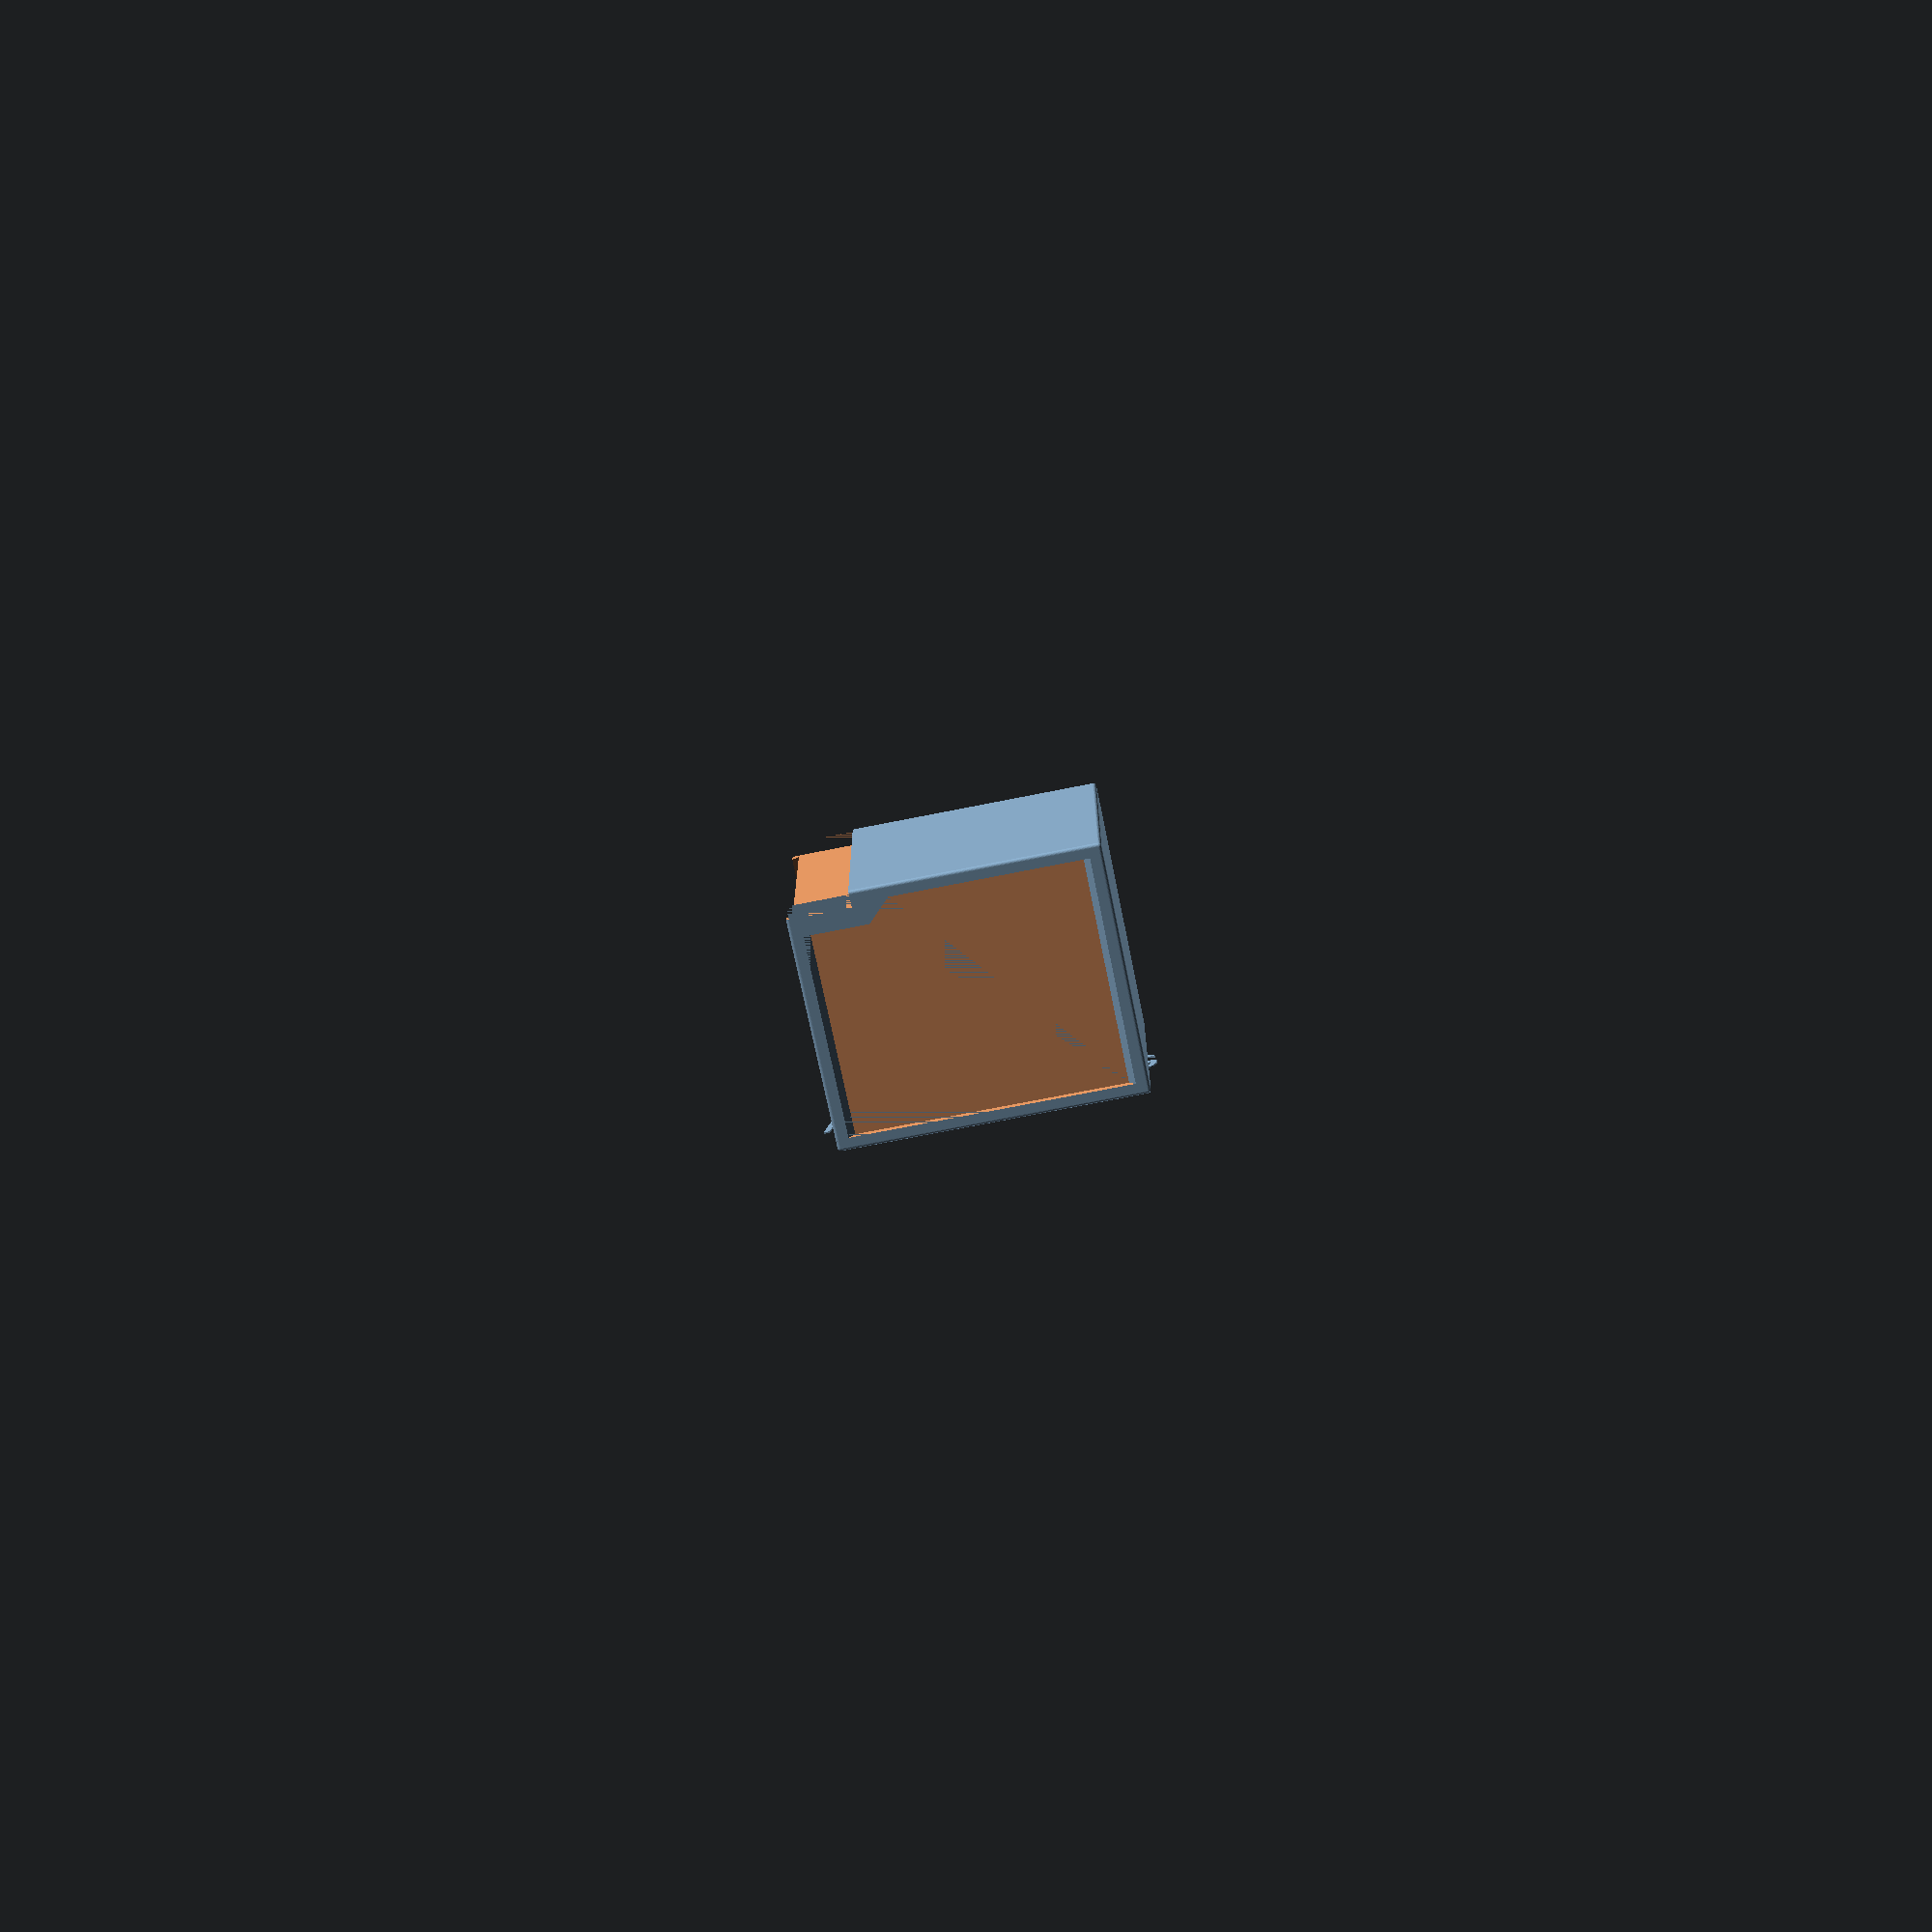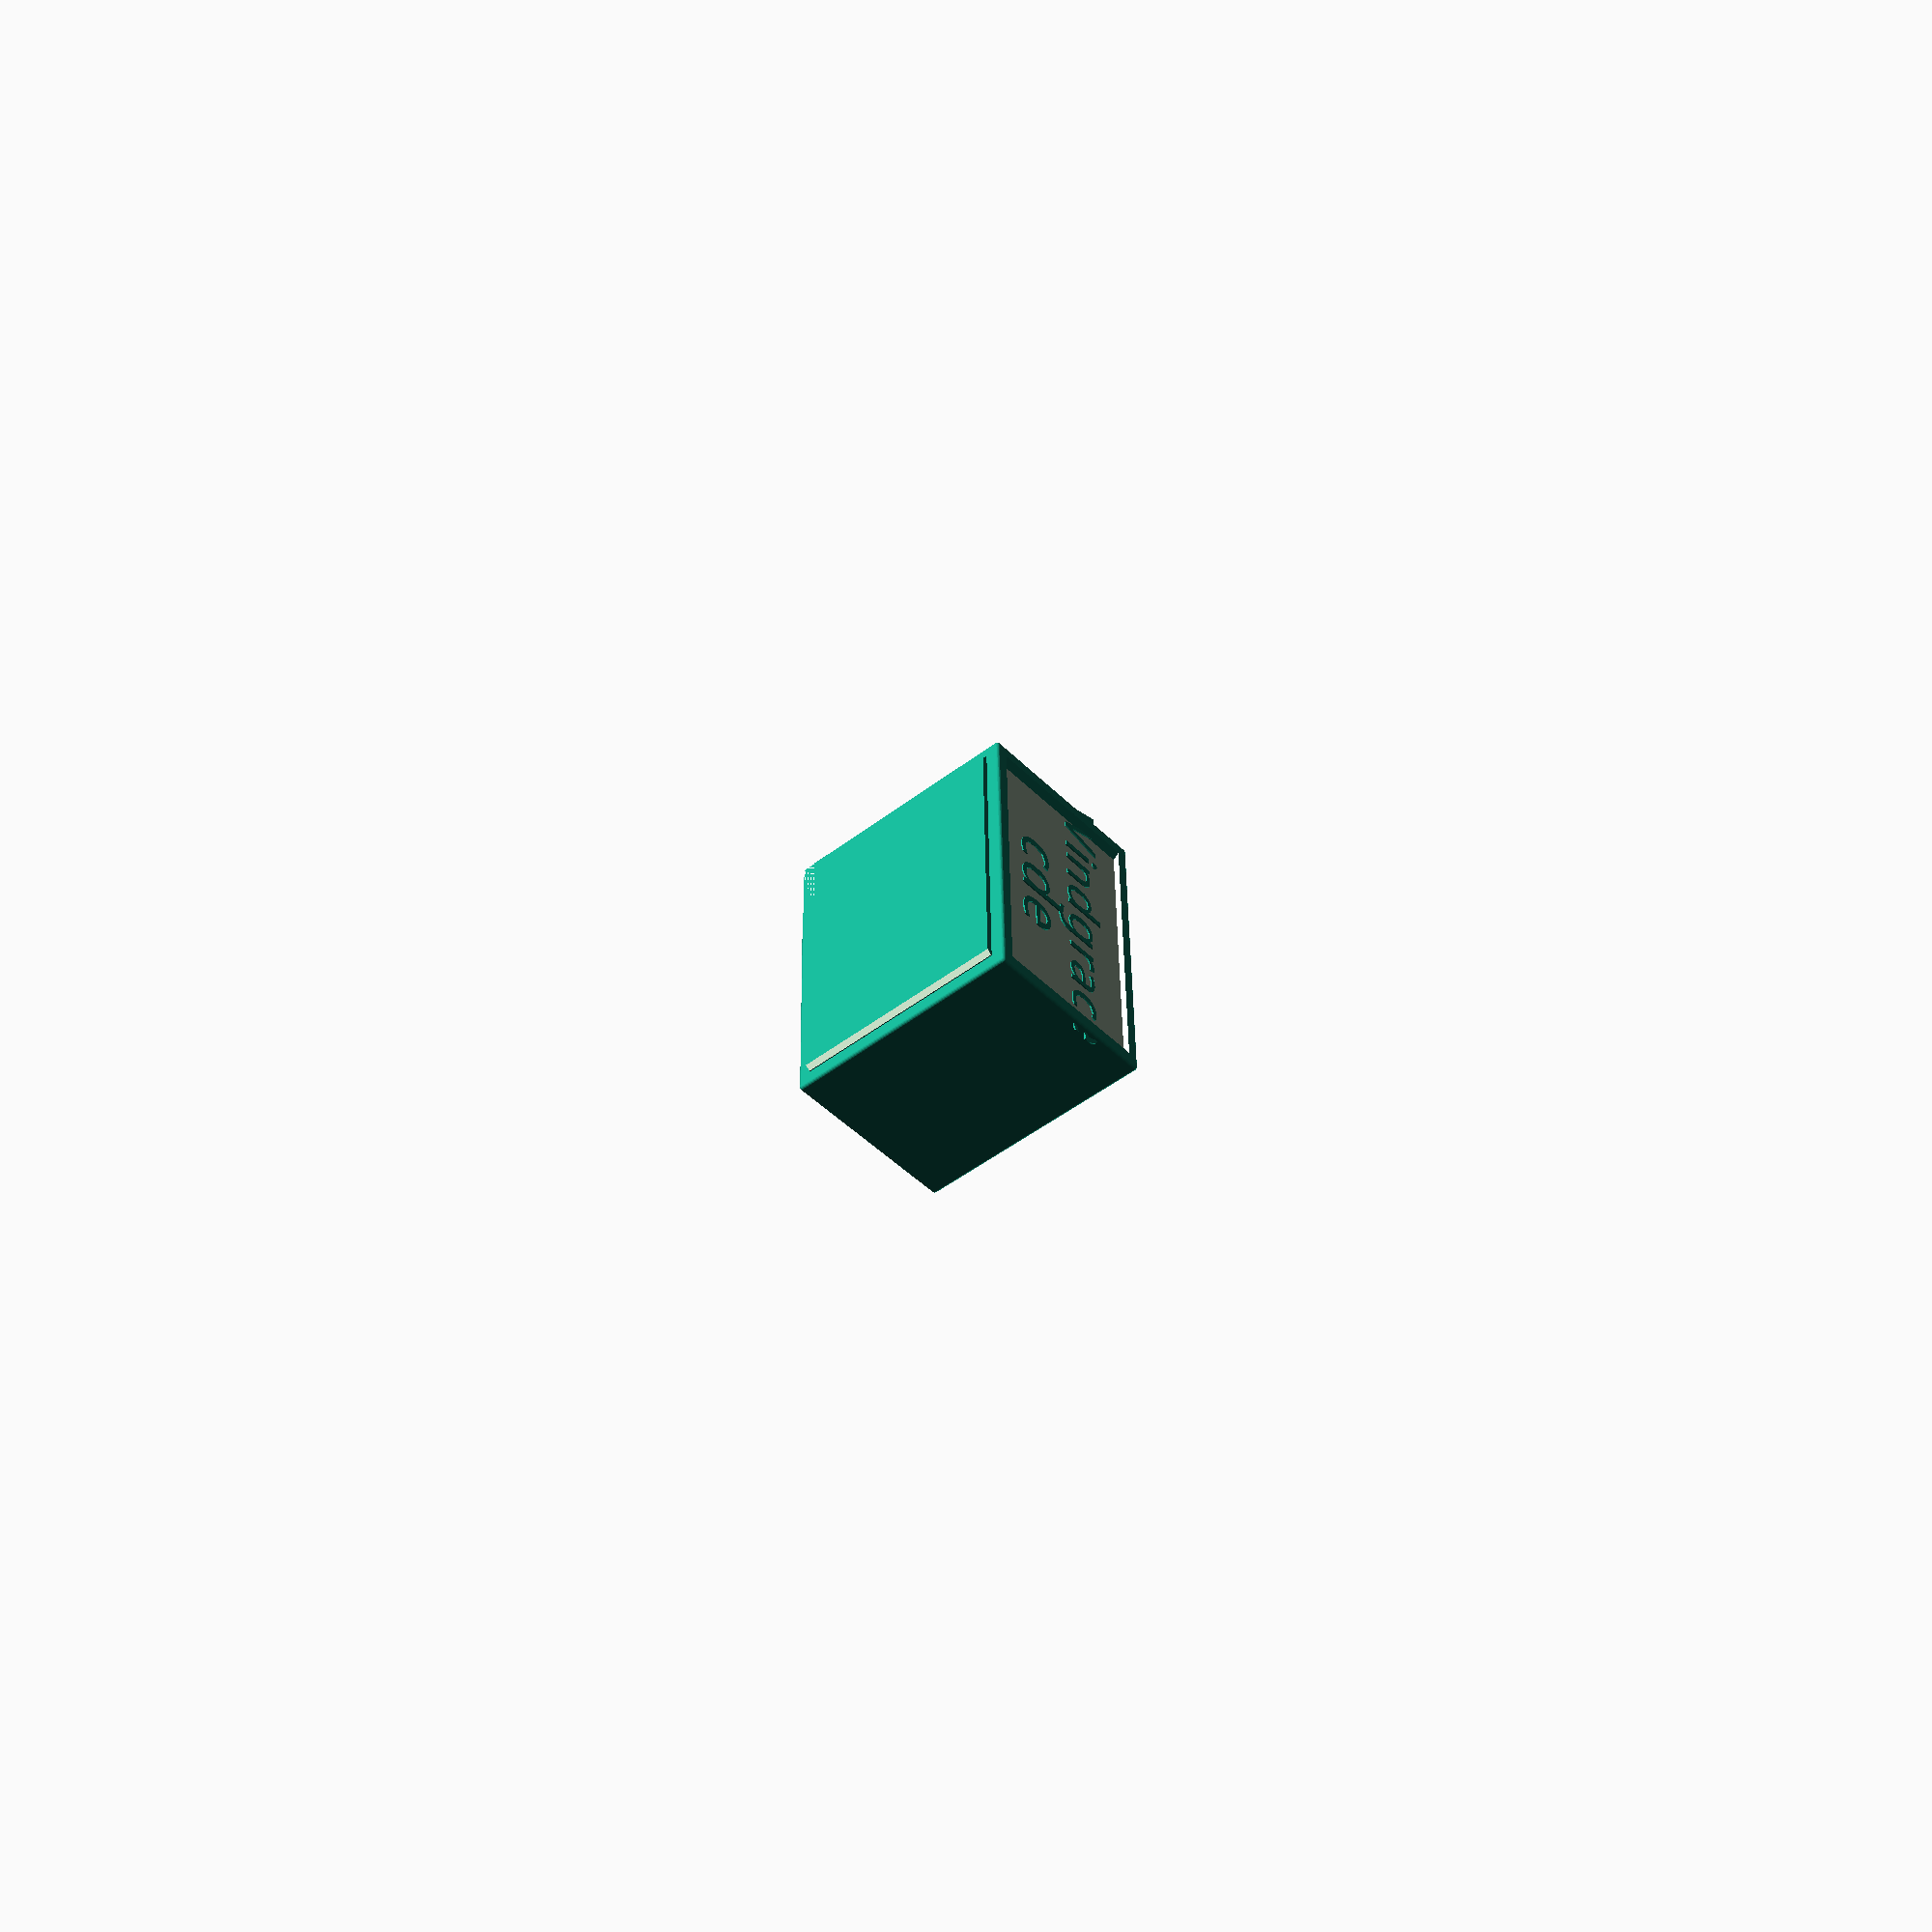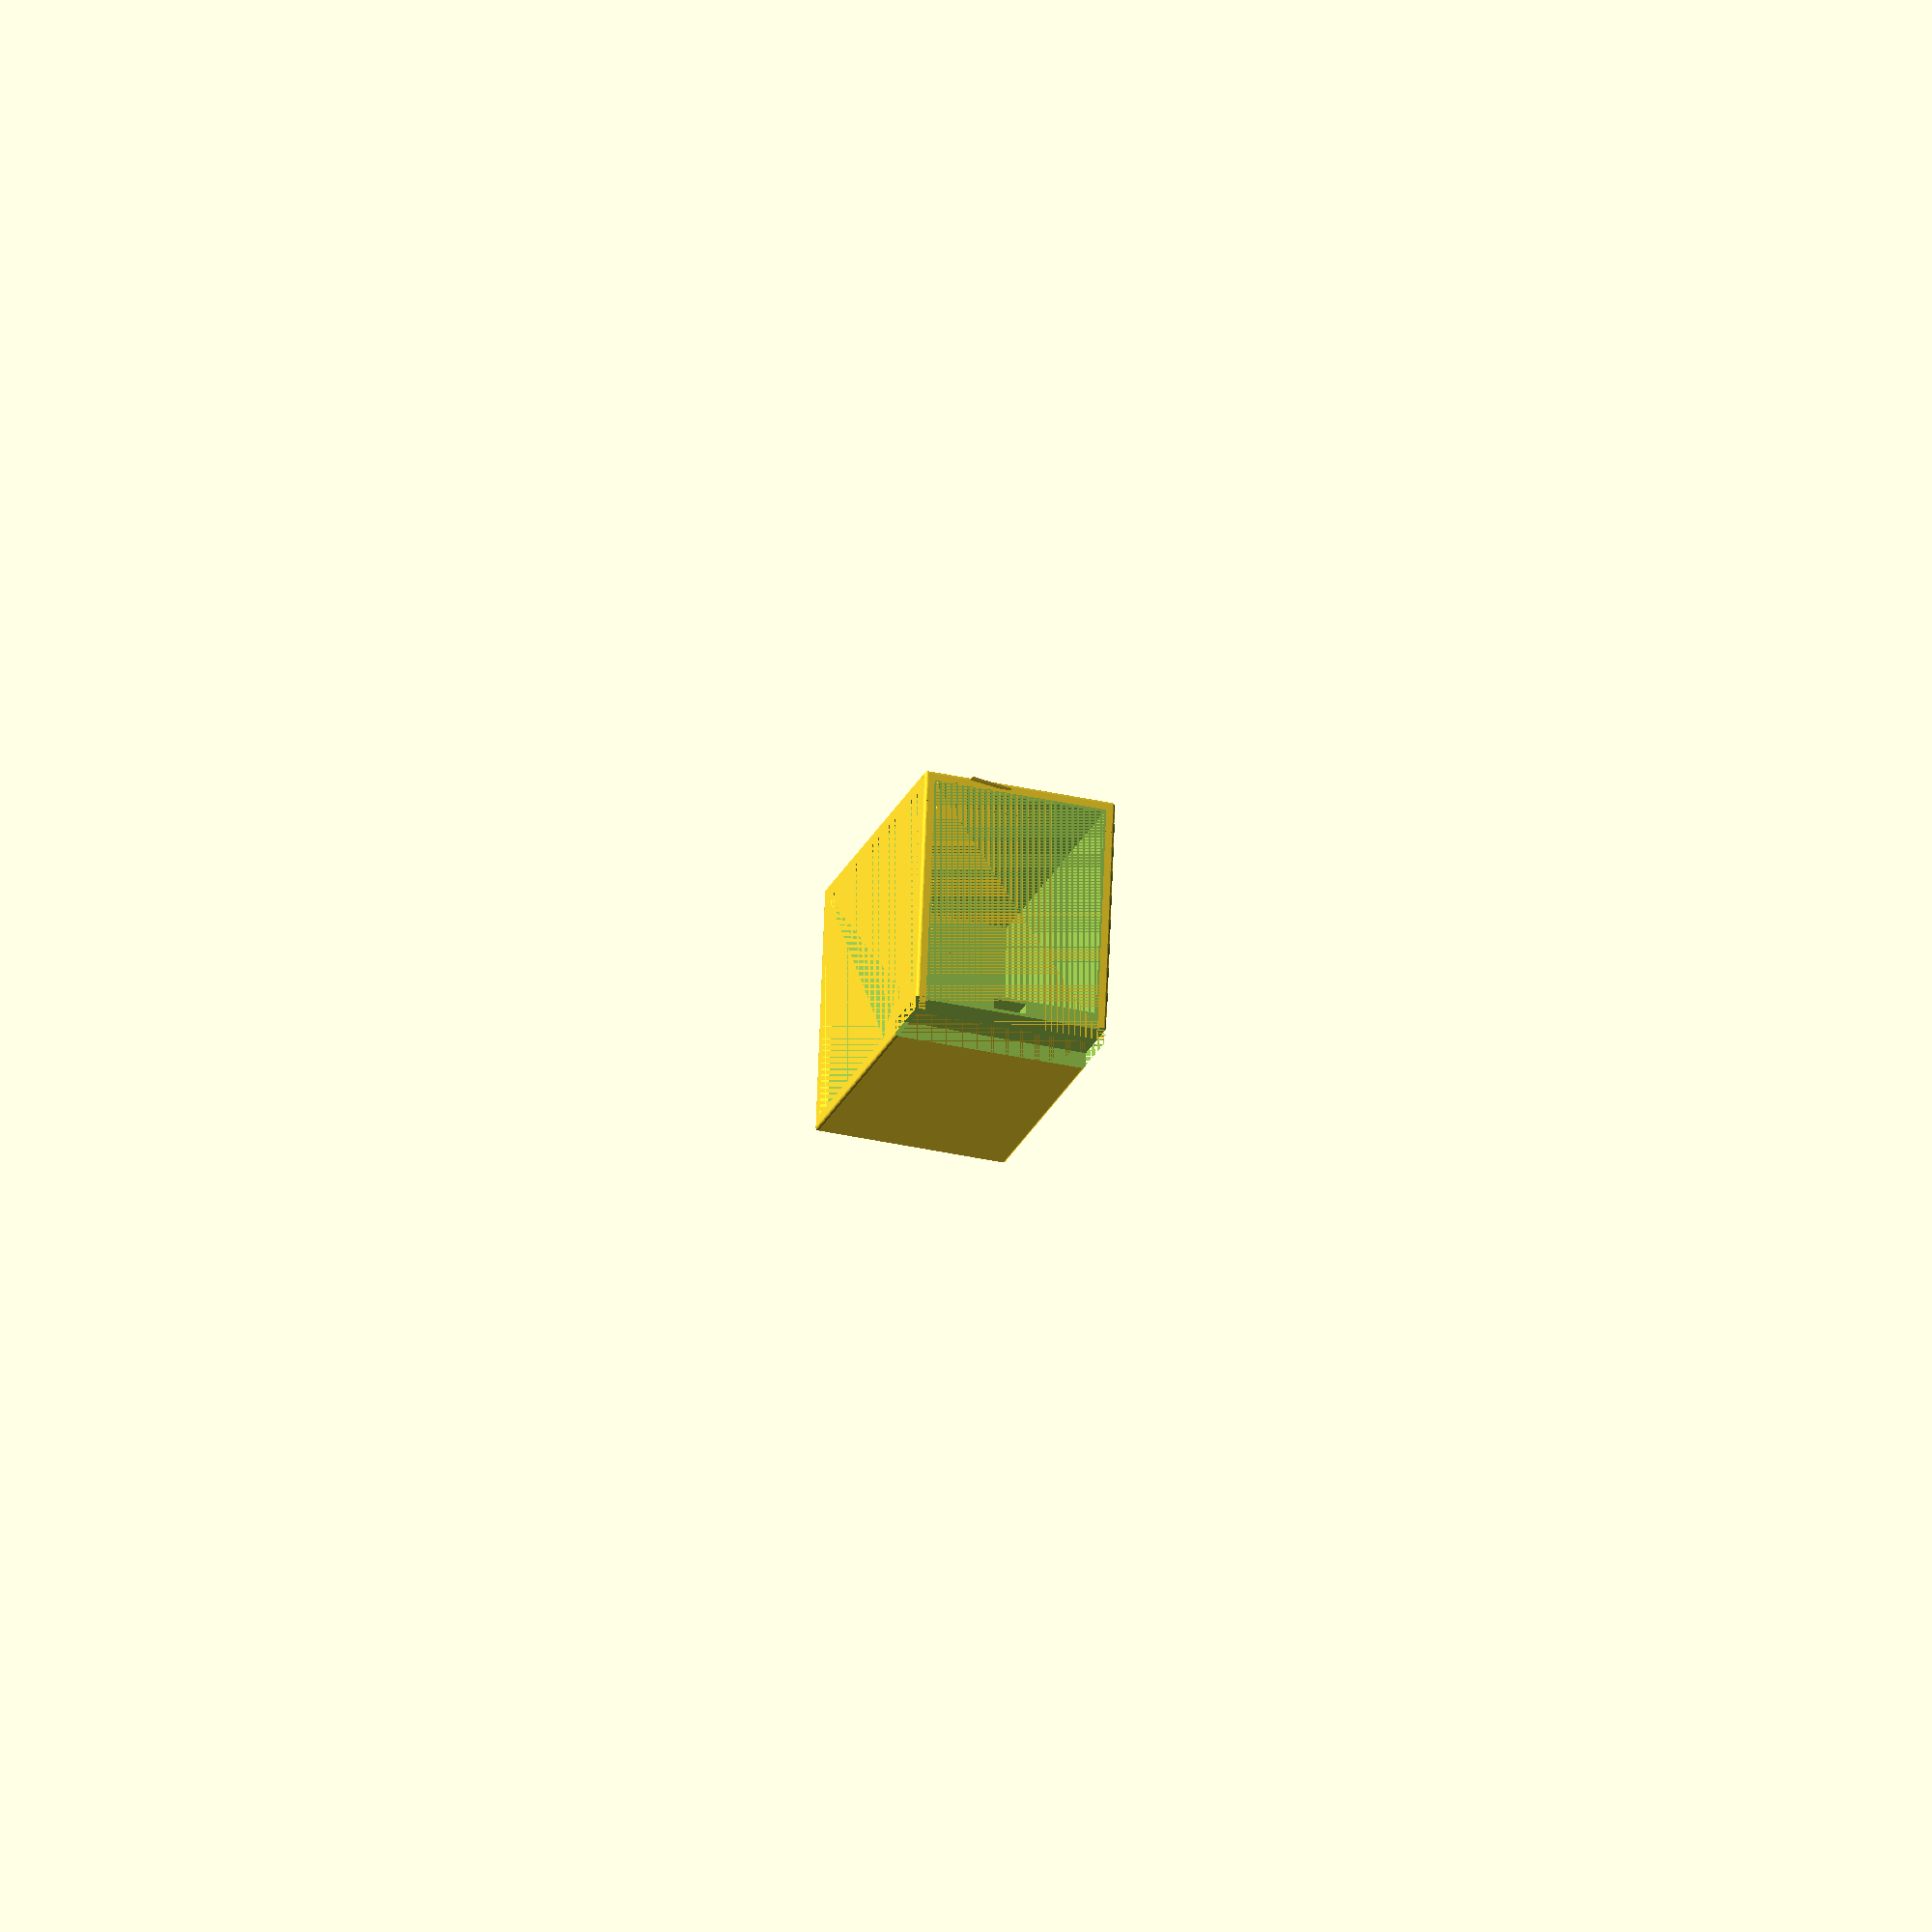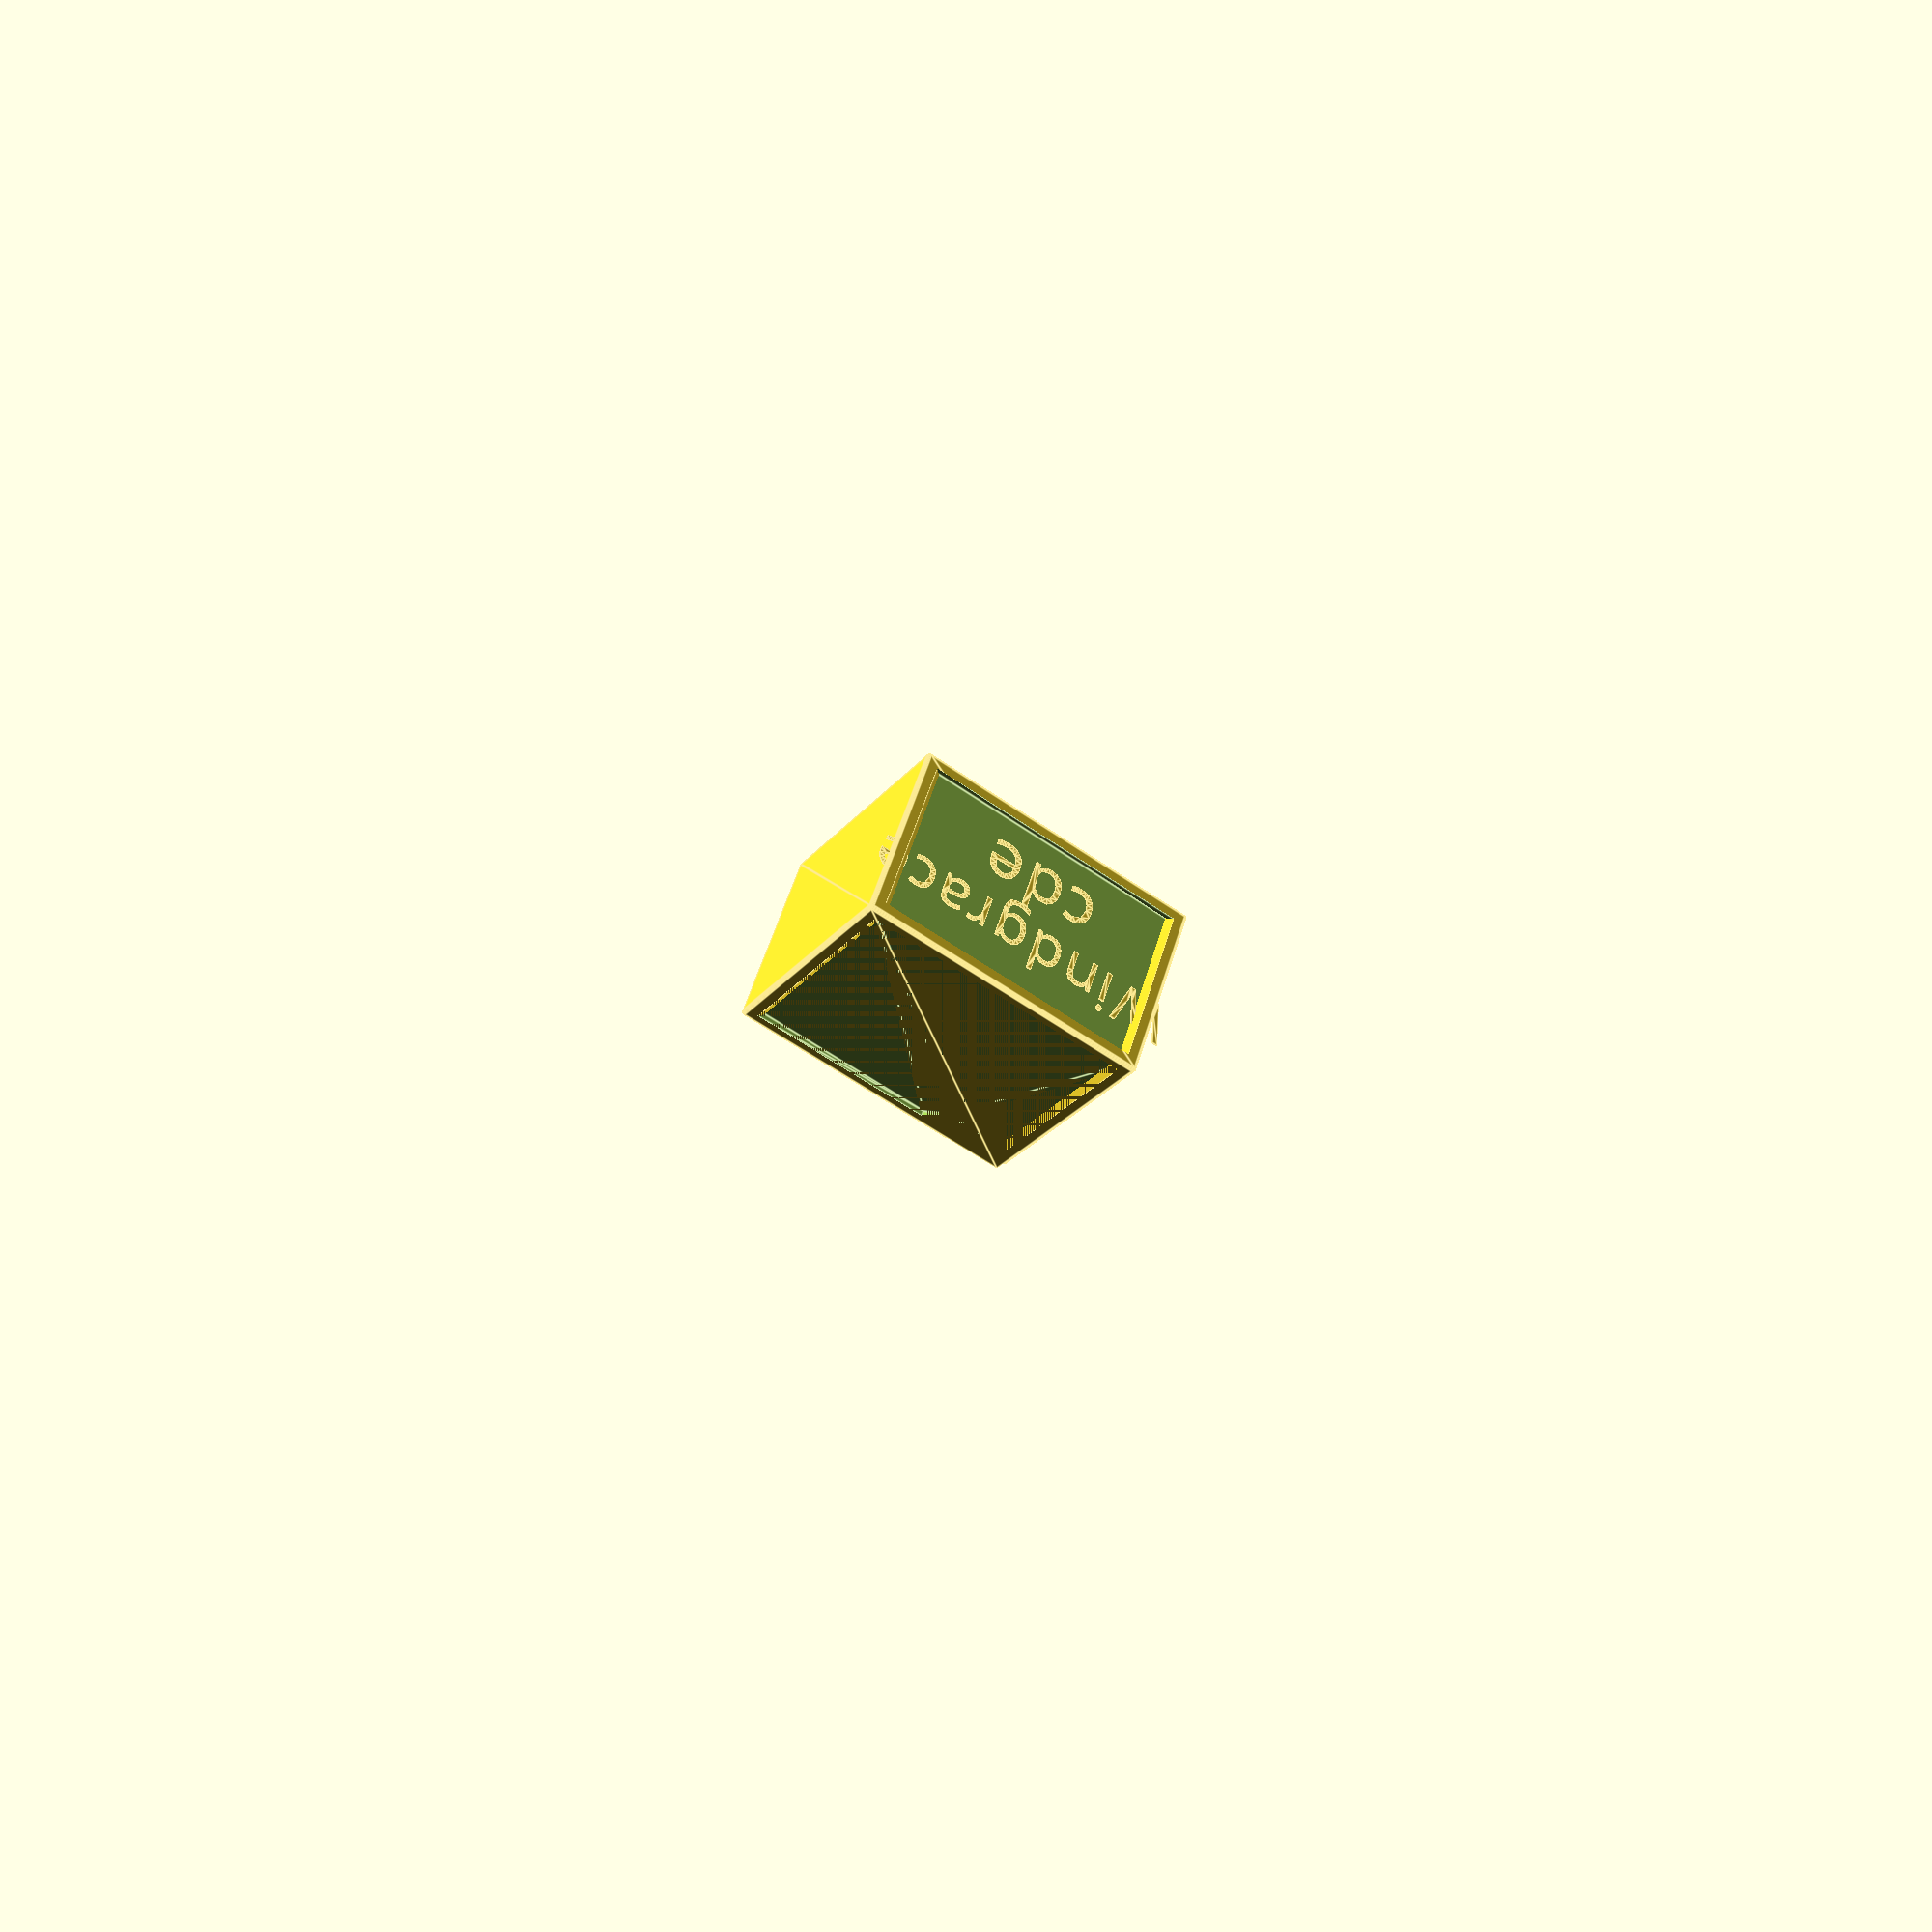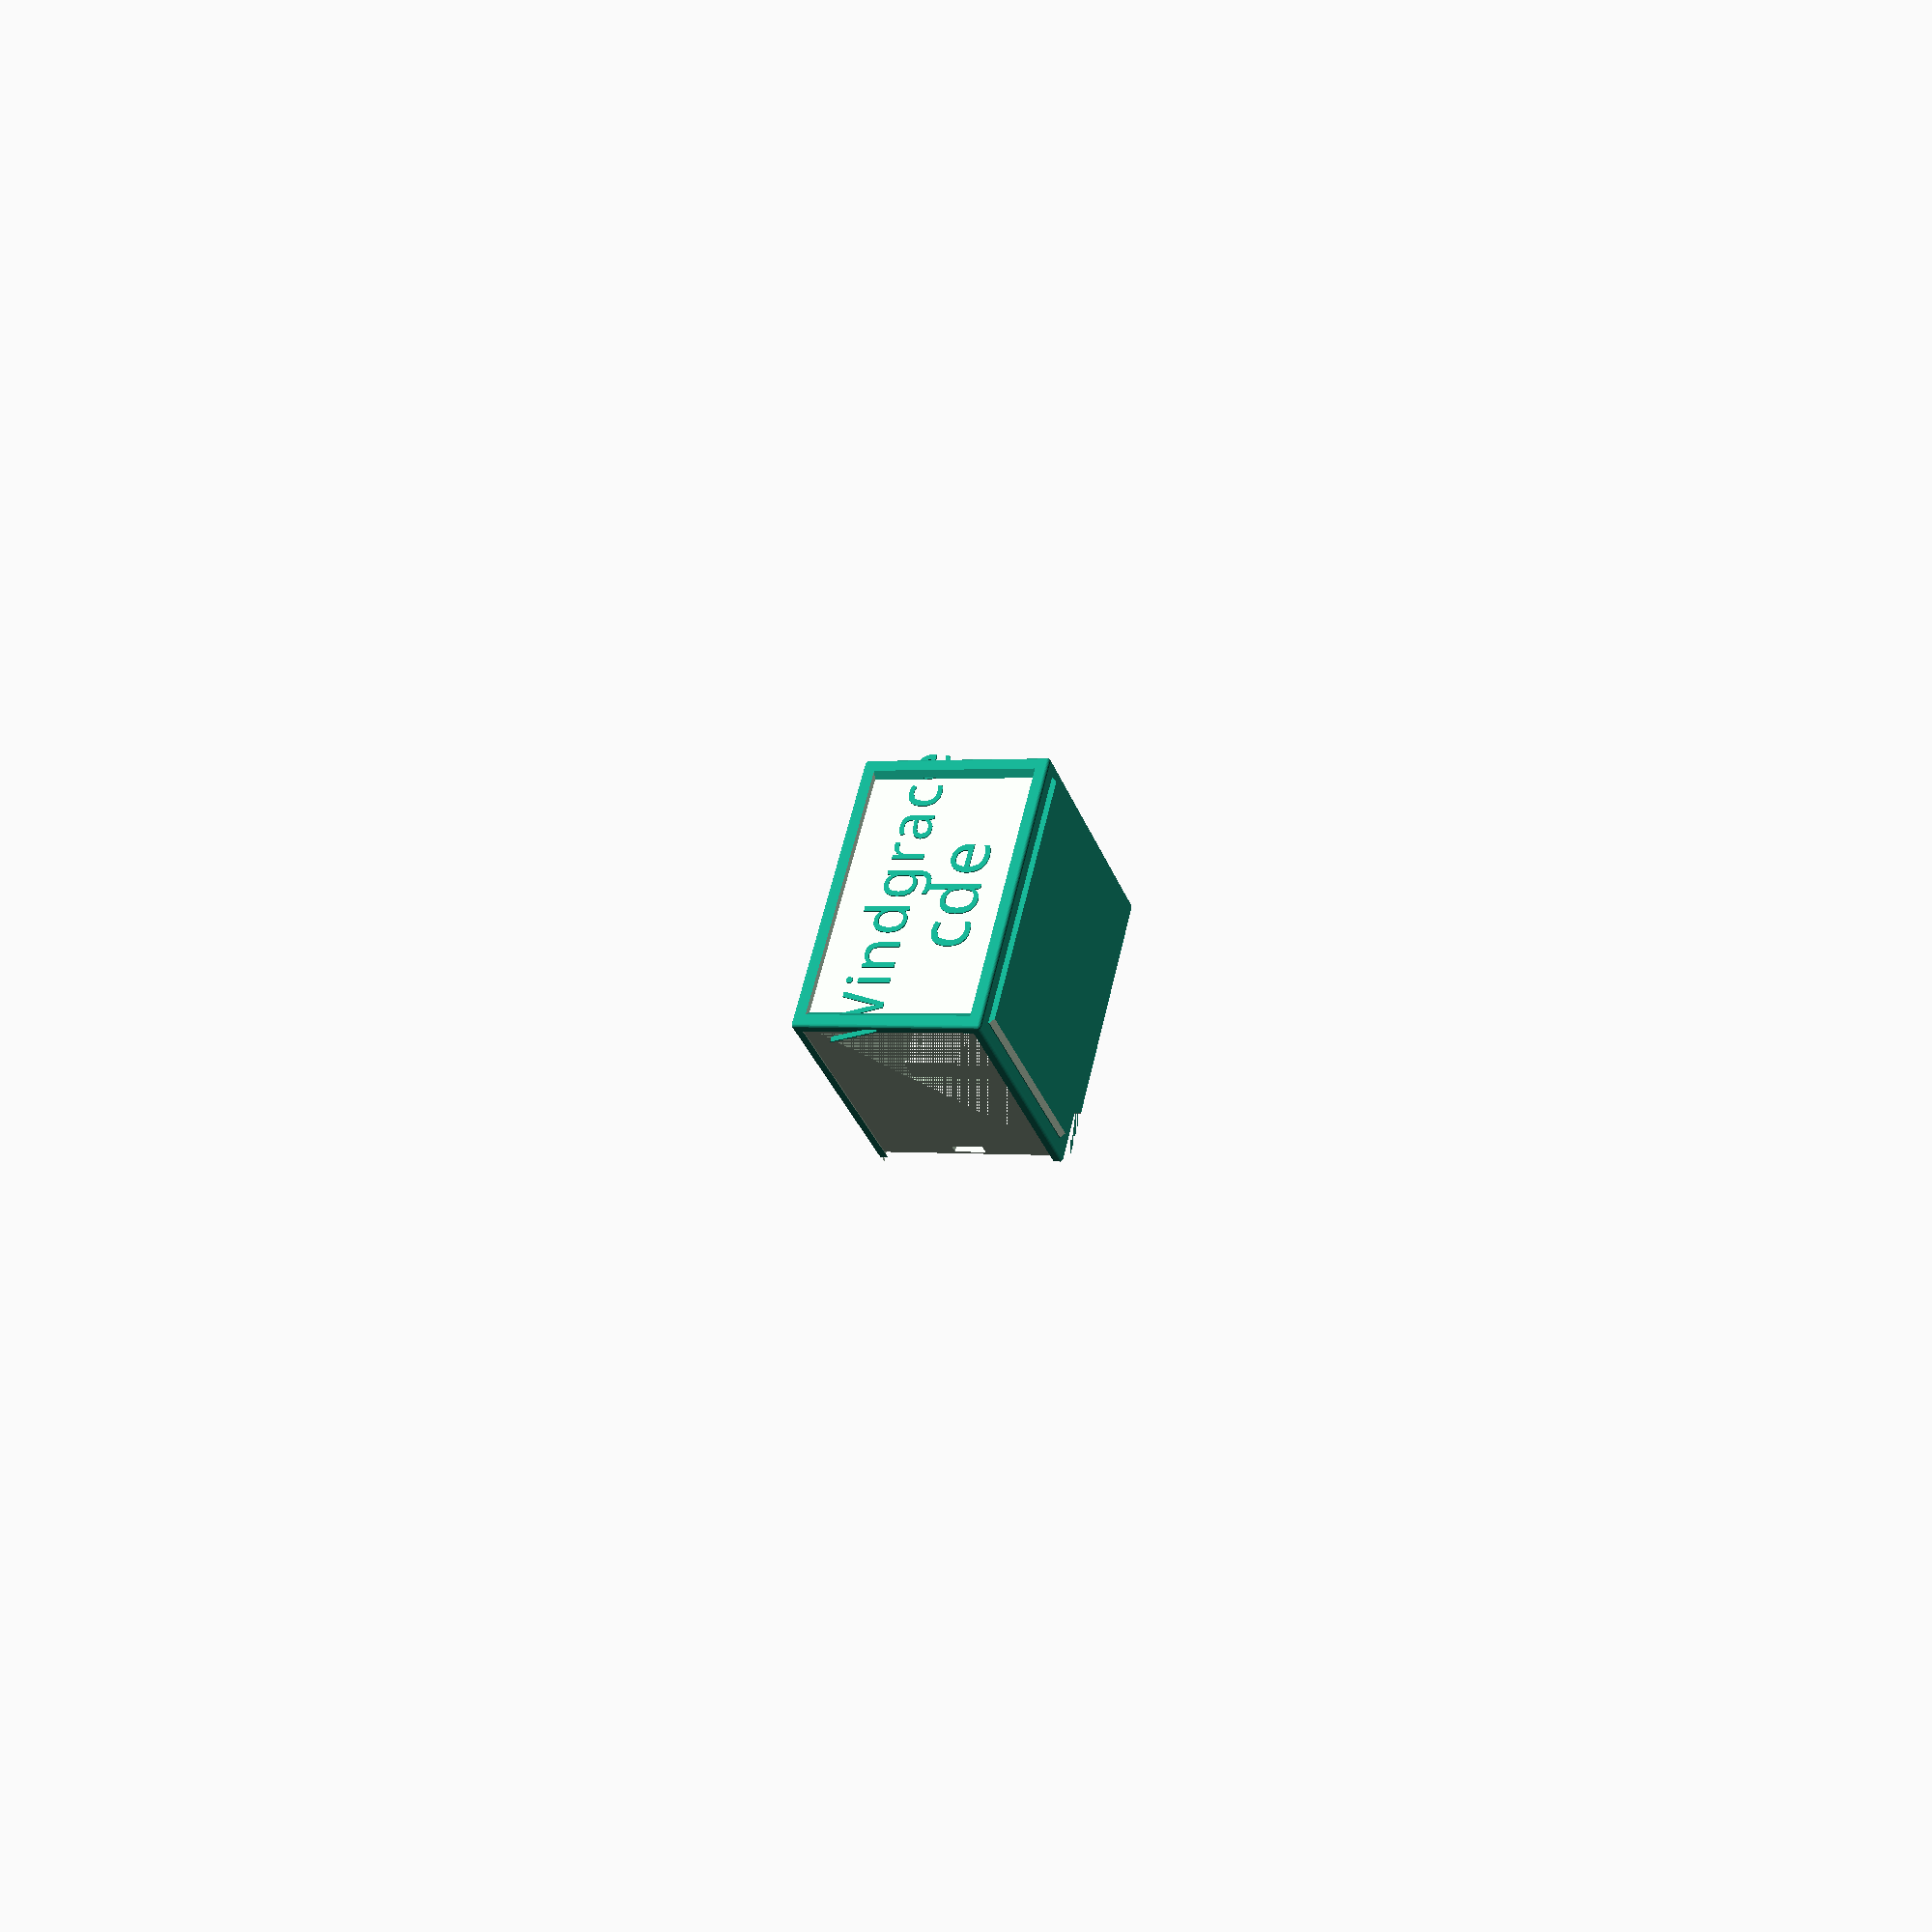
<openscad>


/* [Rendering:] */
// Choose what to render
render = "d"; // [d:Deck box, t:Deck box (text view), l:Lid, m:Magnet blocker]

/* [Internal cavity:] */
// Internal cavity width (I've used 55 for 100 sleeved cards)
cardsCavityX = 55;
// Internal cavity depth
cardsCavityY = 67;
// Internal cavity hight
cardsCavityZ = 92;



/* [Magnets:] */
// How many vertical holes for the magnets are in the box and the lid 
holesNumber = 1;
// How many magnets are placed in the same hole
magnetNumber = 1;
// Magnet diamiter
magnetX = 10;
// Magnet hight
magnetY = 3;
// How much space between each magnet hole
magnetSpacing = 1;
// Extra spacing in the magnet holes to fit the magnets
magnetOffsetXY = 0.2;




/* [Text:] */

fontName = "Planewalker Dings"; // [Aladin, Amita, Berkshire Swash, Condiment, Charm, Dr Sugiyama, Eagle Lake, Fondamento, Merienda, Merienda One, Niconne, Norican, Quintessential, Redressed, Romanesco, Tapestry, Tillana]
fontSize = 16;

fontNames = ["Aladin", "Planewalker Dings"];
fontSizes = [14,16];
// First line
textString = "Windgrace";
// Second line (leave this one blanck to render only one line in the center)
textString2 = "cde";








module customizer_limit() {}
// =============================================================================
// =============================================================================


$fs = 0.15;

fit = 0.25;

lidHorizontalZ = 2;

magnetZ = magnetX;

magnetHoleX = magnetX + magnetOffsetXY;
magnetHoleY = magnetY + magnetOffsetXY;
magnetHoleZ = 5 + (magnetZ * magnetNumber);
magnetWall = 1;

lidVerticalZ = 5 + magnetHoleZ;

lidVerticalY = magnetHoleY+magnetWall*2;

deckBorder = 3;
deckBorderFront = lidVerticalY*2;
deckBase = 2;

deckX = deckBorder * 2 + cardsCavityX;
deckY = deckBorder + deckBorderFront + cardsCavityY;
deckZ = deckBase + lidHorizontalZ + cardsCavityZ;

lidVerticalX = deckX;

lidHorizontalX = deckX - 2*(deckBorder/2);
lidHorizontalY = deckY - (deckBorder/2); // ok deckBorder perche' tanto e' il back e non il front
lidSlope = deckBorder/2;    // di quanto faccio rientrare i punti superiori
                            // non deve superare deckBorder/2 altrimenti l'apertura e' piu' piccola della cards_cavity

frame = 4;
frameNegativeX = deckX - 2*frame;
frameNegativeZ = deckZ - 2*frame;

extraCavityX = cardsCavityX;
extraCavityY = deckBorderFront - deckBorder;
extraCavityZ = deckZ - lidVerticalZ - lidHorizontalZ - deckBorder -(deckBorderFront - deckBorder);



/*
============================================================================================================
==============================MODULI========================================================================
============================================================================================================
*/

module prism(l, w, h)
{
      polyhedron(//pt 0        1        2        3        4        5
              points=[[0,0,0], [l,0,0], [l,w,0], [0,w,0], [0,w,h], [l,w,h]],
              faces=[[0,1,2,3],[5,4,3,2],[0,4,5,1],[0,3,4],[5,2,1]]
              );      
}




module rounded_cube(size = [1, 1, 1], center = true, radius = 1, apply_to = "all") {
	// If single value, convert to [x, y, z] vector
	size = (size[0] == undef) ? [size, size, size] : size;

	translate_min = radius;
	translate_xmax = size[0] - radius;
	translate_ymax = size[1] - radius;
	translate_zmax = size[2] - radius;

	diameter = radius * 2;

	obj_translate = (center == false) ?
		[0, 0, 0] : [
			-(size[0] / 2),
			-(size[1] / 2),
			-(size[2] / 2)
		];

	translate(v = obj_translate) {
		hull() {
			for (translate_x = [translate_min, translate_xmax]) {
				x_at = (translate_x == translate_min) ? "min" : "max";
				for (translate_y = [translate_min, translate_ymax]) {
					y_at = (translate_y == translate_min) ? "min" : "max";
					for (translate_z = [translate_min, translate_zmax]) {
						z_at = (translate_z == translate_min) ? "min" : "max";

						translate(v = [translate_x, translate_y, translate_z])
						if (
							(apply_to == "all") ||
							(apply_to == "xmin" && x_at == "min") || (apply_to == "xmax" && x_at == "max") ||
							(apply_to == "ymin" && y_at == "min") || (apply_to == "ymax" && y_at == "max") ||
							(apply_to == "zmin" && z_at == "min") || (apply_to == "zmax" && z_at == "max")
						) {
							sphere(r = radius);
						} else {
							rotate = 
								(apply_to == "xmin" || apply_to == "xmax" || apply_to == "x") ? [0, 90, 0] : (
								(apply_to == "ymin" || apply_to == "ymax" || apply_to == "y") ? [90, 90, 0] :
								[0, 0, 0]
							);
							rotate(a = rotate)
							cylinder(h = diameter, r = radius, center = true);
						}
					}
				}
			}
		}
	}
}
/*
source
https://danielupshaw.com/openscad-rounded-corners/
*/









/*
============================================================================================================
==============================PRINT=========================================================================
============================================================================================================
*/


// TEST UPPER DECK
//difference()
//{
//    deck();
//    translate([0,0,-magnetHoleZ -10])
//    cube([100,100,100], true);
//}




//difference()
//{
//    deck();
//    translate([-50,0,0])
//    cube([100,100,100], true);
//}



//difference()
//{
//    deck();
//    cube([12,100,100], true);
//}


//difference()
//{
//    deck();
//    translate([-40,0,0])
//    cube([100,100,100], true);
//}



//
//deck_magnet_holes();
//lid_magnet_holes();

//difference()
//{
//    deck();
//    translate([0,0,-22])
//    cube([100,100,100], true);
//    translate([0,25,0])
//    cube([100,100,100], true);
//}


//difference()
//{
//    lid();
//    translate([0,25,0])
//    cube([100,100,100], true);
//}





//// TEST TEXT
//difference()
//{
//    deck();    
//    translate([0,-16, 0])
//    cube([100,100,100], true);
//}





// TEST cards cavity
//difference()
//{
//    deck();
//    translate([0,0,-magnetHoleZ + 5])
//    cube([100,100,100], true);
//}





if(render == "d")
    deck();
if(render == "t")
    rotate([0,0,180])
    deck();
if(render == "l")
    lid();
if(render == "m")
    magnet_stopper();










/*
============================================================================================================
==============================DECK==========================================================================
============================================================================================================
*/



module cards_cavity()
{
    translate([0, -deckBorder/2 + deckBorderFront/2, deckBase/2 - lidHorizontalZ/2])
        cube([cardsCavityX, cardsCavityY, cardsCavityZ], true);
}




module deck_volume()
{

    rounded_cube([deckX, deckY, deckZ], true);
}




module lid_cavity_horizontal()
{
    // points to be used
    p = [   [lidHorizontalX/2,lidHorizontalY/2,-lidHorizontalZ/2],                      // q 1 p 0
            [-lidHorizontalX/2,lidHorizontalY/2,-lidHorizontalZ/2],                     // q 2 p 1
            [-lidHorizontalX/2,-lidHorizontalY/2,-lidHorizontalZ/2],                    // q 3 p 2
            [lidHorizontalX/2, -lidHorizontalY/2,-lidHorizontalZ/2],                    // q 4 p 3
            [lidHorizontalX/2-lidSlope,lidHorizontalY/2-lidSlope,lidHorizontalZ/2],     // q 1 p 4
            [-lidHorizontalX/2+lidSlope,lidHorizontalY/2-lidSlope,lidHorizontalZ/2],    // q 2 p 5
            [-lidHorizontalX/2+lidSlope,-lidHorizontalY/2,lidHorizontalZ/2],            // q 3 p 6
            [lidHorizontalX/2-lidSlope, -lidHorizontalY/2,lidHorizontalZ/2]  ];         // q 4 p 7
     
    // faces drawn
    f = [
        [0,1,2]
        ,[2,3,0]
        ,[7,4,3]
        ,[4,0,3]
        ,[4,5,0]
        ,[5,1,0]
        ,[5,6,1]
        ,[6,2,1]
        ,[6,7,2]
        ,[7,3,2]
        ,[4,7,6]
        ,[6,5,4]
    ];

    translate([ 0
                ,-deckBorder/2/2  //divido per 2 tutte le variabili gia' presenti
                ,deckZ/2 - lidHorizontalZ/2
                ])   // non divido lidHorizontalZ per 2 perche' e' appoggiata sul piano xy
     polyhedron(points = p, faces = f);
}
/*
source
https://gusmith.wordpress.com/2015/09/18/simple-tool-for-creating-polyhedrons-in-openscad/
*/



module lid_cavity_vertical()
{
    translate([0
                , lidVerticalY/2 - deckY/2
                , - lidVerticalZ/2 + deckZ/2
    ])
    cube([lidVerticalX, lidVerticalY, lidVerticalZ], true);
}






module deck_magnet_holes_even()
{

    translate ([  magnetHoleX/2 - (holesNumber*magnetHoleX)/2 - (holesNumber-1)*magnetSpacing/2
                , - deckY/2 + magnetHoleY/2 + magnetWall + deckBorderFront/2
                , deckZ/2 - magnetHoleZ/2 //- lidHorizontalZ
                ])

        for ( i = [0:1:holesNumber-1] )
        {
                translate ([i * (magnetHoleX + magnetSpacing), 0, 0])
                    cube([magnetHoleX,magnetHoleY,magnetHoleZ], true);

        }
}





module deck_magnet_holes_odd()
{

    translate ([  0
                , - deckY/2 + magnetHoleY/2 + magnetWall + deckBorderFront/2
                , deckZ/2 - magnetHoleZ/2 //- lidHorizontalZ
                ])

        for ( i = [0:1:holesNumber-1] )
        {

            if(i%2 == 0)
                translate ([(i/2)*(magnetHoleX + magnetSpacing), 0, 0])
                    cube([magnetHoleX,magnetHoleY,magnetHoleZ], true);
        
            if(i%2 == 1)
                translate ([-(i/2)*(magnetHoleX + magnetSpacing)-(magnetHoleX + magnetSpacing)/2, 0, 0])
                    cube([magnetHoleX,magnetHoleY,magnetHoleZ], true);             
          
        }
}




module deck_text()
{
    rotate([0,90,90])
    translate([0, 0, deckY/2-2-0.1])
    linear_extrude(0.1+0.4)
    text(text = textString, font = fontName, size = fontSize, halign = "center", valign = "center", spacing=1.1, $fn=0.1);  
}



module multi_line(lines){
    rotate([0,90,90])
    translate([0, (fontSizes[0]+2)/2, deckY/2-2-0.1])
    linear_extrude(0.1+0.4)
    union()
    {
        for (i = [0 : len(lines)-1])
            translate([0 , -i * (fontSizes[i] + 2), 0 ])
            text(text = lines[i], font = fontNames[i], size = fontSizes[i], halign = "center", valign = "center", spacing=1.1, $fn=0.1);  
    }
}



module prism_cavity()
{
    
    translate([-cardsCavityX/2, -cardsCavityY/2 - (deckBorderFront+deckBorder)/2 +deckBorder, deckZ/2-(deckBorderFront - deckBorder) - lidVerticalZ - deckBorder])
        prism(cardsCavityX, deckBorderFront - deckBorder +10, deckBorderFront - deckBorder +10);


}



module extra_cavity()
{
    translate([-cardsCavityX/2, -cardsCavityY/2 - (deckBorderFront+deckBorder)/2 +deckBorder, -deckZ/2 + deckBase])
    cube([extraCavityX, extraCavityY, extraCavityZ]);

}



module internal_cavity()
{
    union()
    {
        cards_cavity();
        prism_cavity();
        extra_cavity();
    }
}



module stack_male()
{

translate([deckX/2+1.001-fit/2,0,0])


    difference()
    {
        
        resize([2-fit, deckY-(frame*2)-fit*4, deckZ-(frame*2)-fit*4])
//        resize([2-fit, deckY-(frame*2)-fit*2, deckZ-(frame*2)-fit*2])
        internal_cavity();

        translate([6,0, -(deckZ-(frame*2))/2])
        rotate([0,-45, 0])
        cube([10,400,10], true);

        translate([6,0, +(deckZ-(frame*2))/2])
        rotate([0,-45, 0])
        cube([10,400,10], true);

   
    }
}




module stack_female()
{
    translate([-deckX/2+0.999,0,0])

    difference()
    {

        resize([2, deckY-(frame*2), deckZ-(frame*2)])
        internal_cavity();

        translate([6,0, -(deckZ-(frame*2))/2])
        rotate([0,-45, 0])
        cube([10,400,10], true);

        translate([6,0, +(deckZ-(frame*2))/2])
        rotate([0,-45, 0])
        cube([10,400,10], true);
   
    }
}




module frame_negative()
{

    translate([0,deckY/2-1,0])
    difference()
    {
        
        cube([deckX-frame*2, 2, deckZ-frame*2], true);
        
        translate([0,-6, -(deckZ-(frame*2))/2])
        rotate([-45, 0, 0])
        cube([400,10,10], true);

        translate([0,-6, +(deckZ-(frame*2))/2])
        rotate([-45, 0, 0])
        cube([400,10,10], true);

    }
}





module deck()
{
    union()
    {

        difference()
        {
            deck_volume();
            lid_cavity_horizontal();
            lid_cavity_vertical();
 
            if(holesNumber%2 == 0)
                deck_magnet_holes_even();
            if(holesNumber%2 != 0)
                deck_magnet_holes_odd();
            
            internal_cavity();

            frame_negative();
            stack_female();
        }
        
        stack_male();
        
        
        if (textString2 == "")
            deck_text();
        else
            multi_line([textString, textString2]);
                
    } 
}
























/*
============================================================================================================
==============================LID===========================================================================
============================================================================================================
*/




module lid_horizontal()
{
    // points to be used
    p = [   [lidHorizontalX/2 -fit,lidHorizontalY/2 -fit,-lidHorizontalZ/2],                      // q 1 p 0
            [-lidHorizontalX/2 +fit,lidHorizontalY/2 -fit,-lidHorizontalZ/2],                     // q 2 p 1
            [-lidHorizontalX/2 +fit,-lidHorizontalY/2,-lidHorizontalZ/2],                    // q 3 p 2
            [lidHorizontalX/2 -fit, -lidHorizontalY/2,-lidHorizontalZ/2],                    // q 4 p 3
            [lidHorizontalX/2-lidSlope -fit,lidHorizontalY/2-lidSlope +fit,lidHorizontalZ/2],     // q 1 p 4
            [-lidHorizontalX/2+lidSlope +fit,lidHorizontalY/2-lidSlope -fit,lidHorizontalZ/2],    // q 2 p 5
            [-lidHorizontalX/2+lidSlope +fit,-lidHorizontalY/2,lidHorizontalZ/2],            // q 3 p 6
            [lidHorizontalX/2-lidSlope -fit, -lidHorizontalY/2,lidHorizontalZ/2]  ];         // q 4 p 7
     
    // faces drawn
    f = [
        [0,1,2]
        ,[2,3,0]
        ,[7,4,3]
        ,[4,0,3]
        ,[4,5,0]
        ,[5,1,0]
        ,[5,6,1]
        ,[6,2,1]
        ,[6,7,2]
        ,[7,3,2]
        ,[4,7,6]
        ,[6,5,4]
    ];

    translate([ 0
                ,-deckBorder/2/2  //divido per 2 tutte le variabili gia' presenti
                ,deckZ/2 - lidHorizontalZ/2
                ])
     polyhedron(points = p, faces = f);
}




module lid_vertical()
{
    translate([0
                , lidVerticalY/2 - deckY/2 -fit/2
                , - lidVerticalZ/2 + deckZ/2 +fit/2
    ])

    union()
    {
        rounded_cube([lidVerticalX - fit, lidVerticalY -fit, lidVerticalZ -fit], true, 1, "zmax");
        rounded_cube([lidVerticalX - fit, lidVerticalY -fit, lidVerticalZ -fit], true, 1, "ymin");
        translate([0, (lidVerticalY-fit)/4, -(lidVerticalZ-fit)/4])
        cube([(lidVerticalX-fit), (lidVerticalY-fit)/2, (lidVerticalZ-fit)/2], true);
    }
}



module cut_lid_horizontal() // serve perche' sporge dal lid vertical quando e' arrotondato
{
    translate([0
                , lidVerticalY/2 - deckY/2 -fit/2
                , - lidVerticalZ/2 + deckZ/2 +fit/2
    ])
    translate([0, -(lidVerticalY-fit)/4, (lidVerticalZ-fit)/4])
    cube([(lidVerticalX-fit), (lidVerticalY-fit)/2, (lidVerticalZ-fit)/2], true);    
}










module lid_magnet_holes_even()
{

    translate ([  magnetHoleX/2 - (holesNumber*magnetHoleX)/2 - (holesNumber-1)*magnetSpacing/2
                , - deckY/2 + magnetHoleY/2 + magnetWall -fit/2
                , deckZ/2 - lidVerticalZ + magnetHoleZ/2
                ])

        for ( i = [0:1:holesNumber-1] )
        {
                translate ([i * (magnetHoleX + magnetSpacing), 0, 0])
                    cube([magnetHoleX,magnetHoleY,magnetHoleZ], true);              
        }
    
}







module lid_magnet_holes_odd()
{

    translate ([  0
                , - deckY/2 + magnetHoleY/2 + magnetWall -fit/2
                , deckZ/2 - lidVerticalZ + magnetHoleZ/2
                ])

        for ( i = [0:1:holesNumber-1] )
        {

            if(i%2 == 0)
                translate ([(i/2)*(magnetHoleX + magnetSpacing), 0, 0])
                    cube([magnetHoleX,magnetHoleY,magnetHoleZ], true);
        
            if(i%2 == 1)
                translate ([-(i/2)*(magnetHoleX + magnetSpacing)-(magnetHoleX + magnetSpacing)/2, 0, 0])
                    cube([magnetHoleX,magnetHoleY,magnetHoleZ], true);             
          
        }
    
}



module lid()
{
    difference()
    {
        union()
        {
            difference()
            {
                lid_horizontal();
                cut_lid_horizontal();
            }
         lid_vertical();   
        }
        if(holesNumber%2 == 0)
            lid_magnet_holes_even();
        if(holesNumber%2 != 0)
            lid_magnet_holes_odd();

    }
}











/*
============================================================================================================
==============================MAGNET STOPPER================================================================
============================================================================================================
*/


module magnet_stopper()
{
 
 cube([magnetX-0.1, magnetY-0.1, 3], true); 
    
}














































</openscad>
<views>
elev=70.7 azim=270.0 roll=101.4 proj=p view=wireframe
elev=136.2 azim=131.1 roll=0.8 proj=p view=solid
elev=23.7 azim=2.2 roll=341.3 proj=o view=wireframe
elev=241.5 azim=61.2 roll=305.3 proj=p view=edges
elev=120.7 azim=159.9 roll=167.2 proj=p view=solid
</views>
